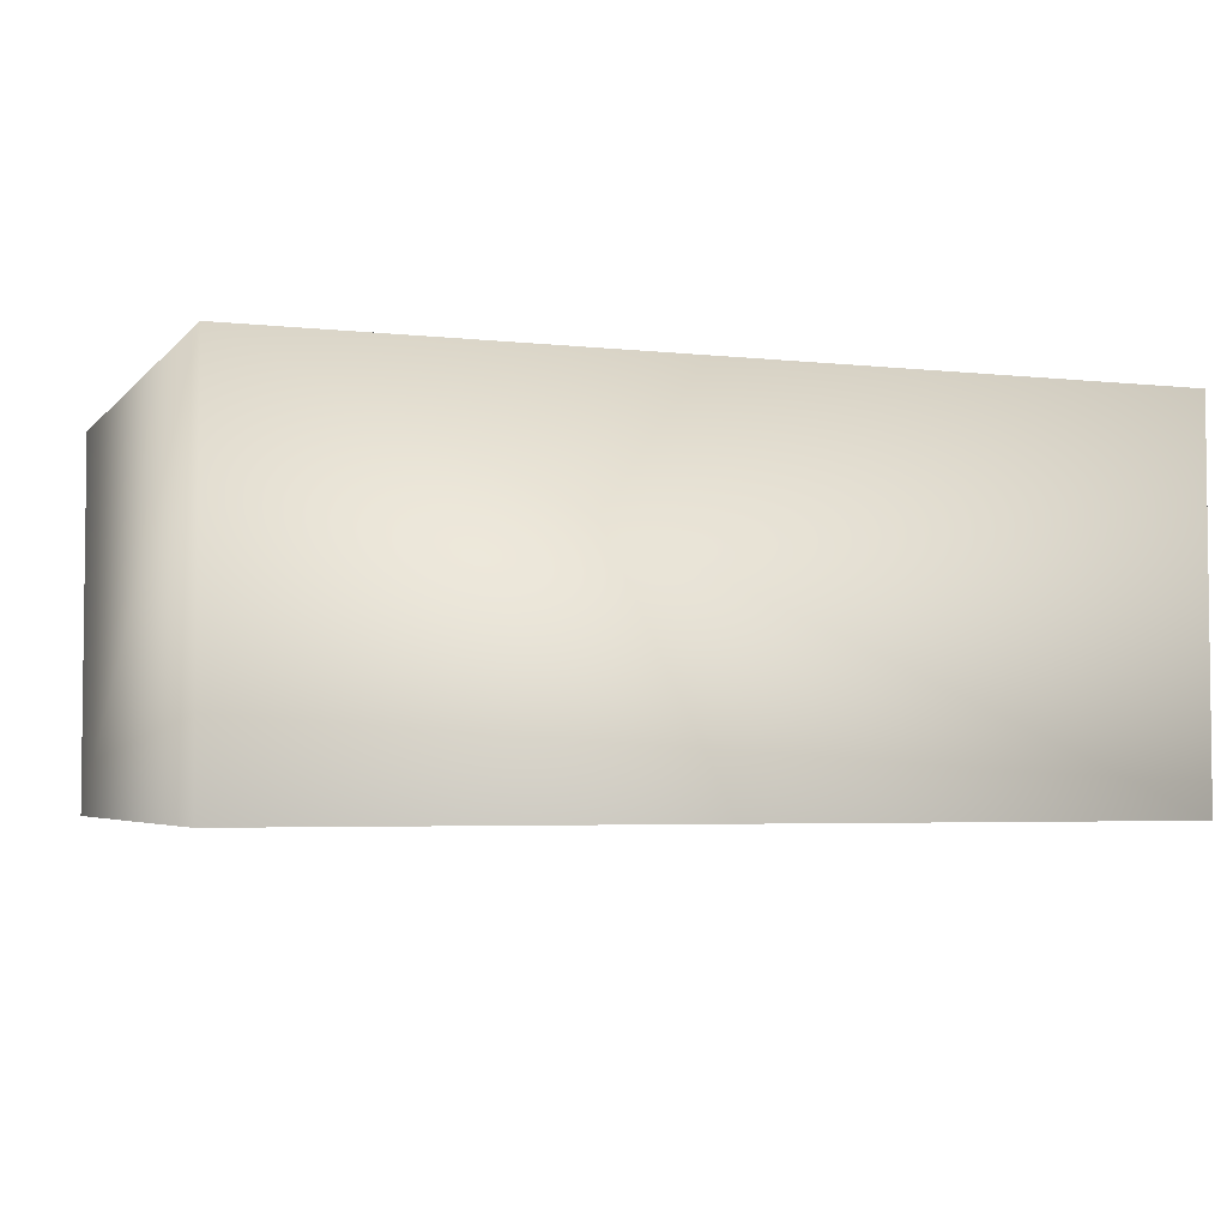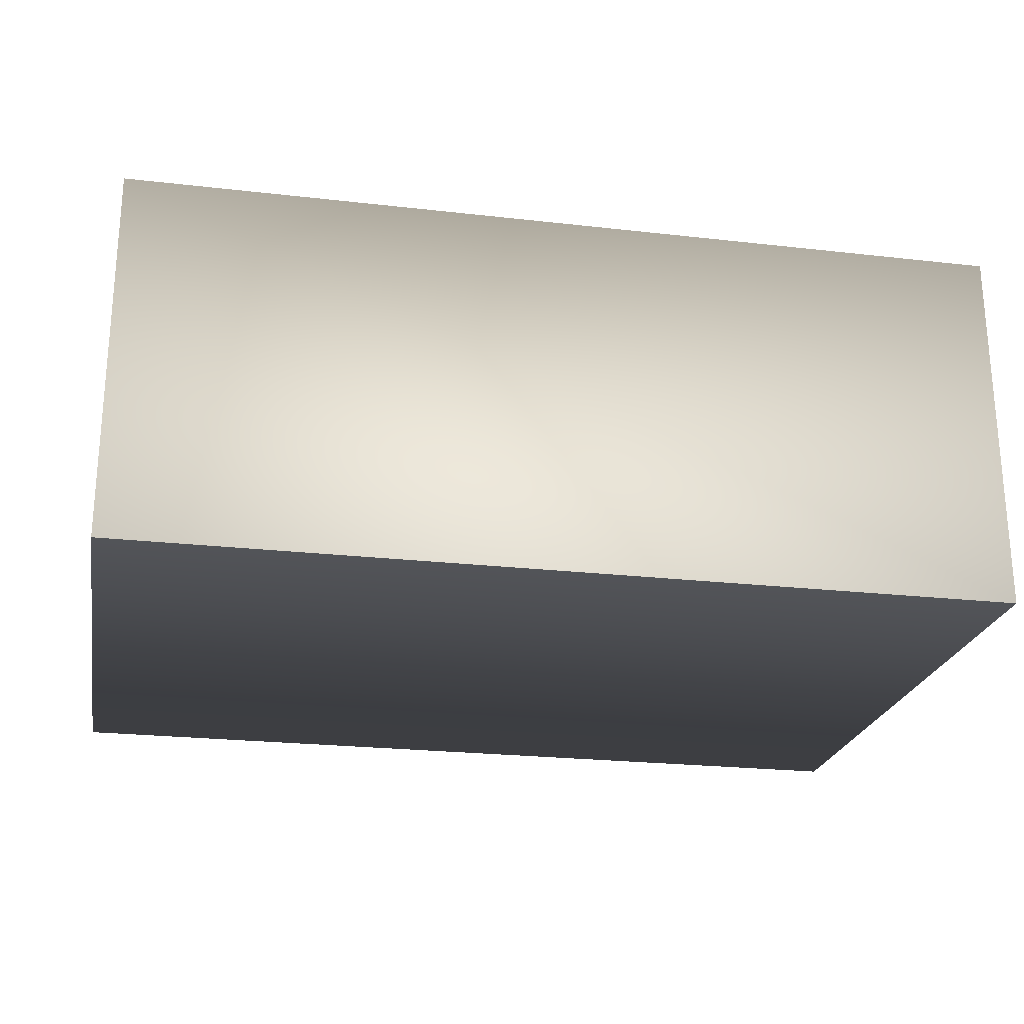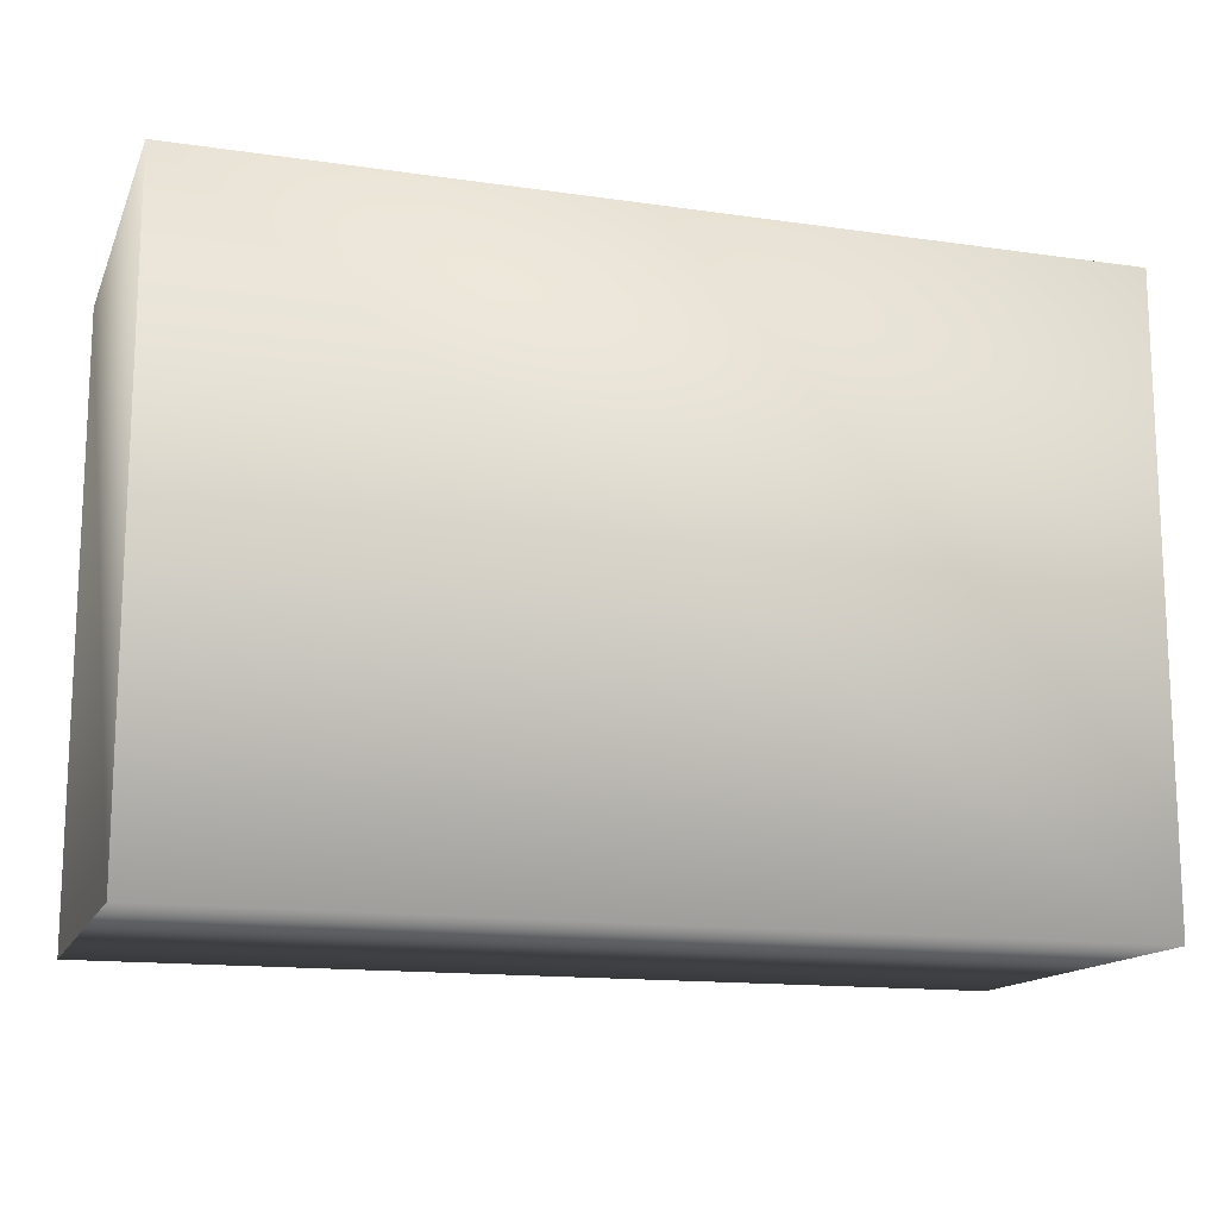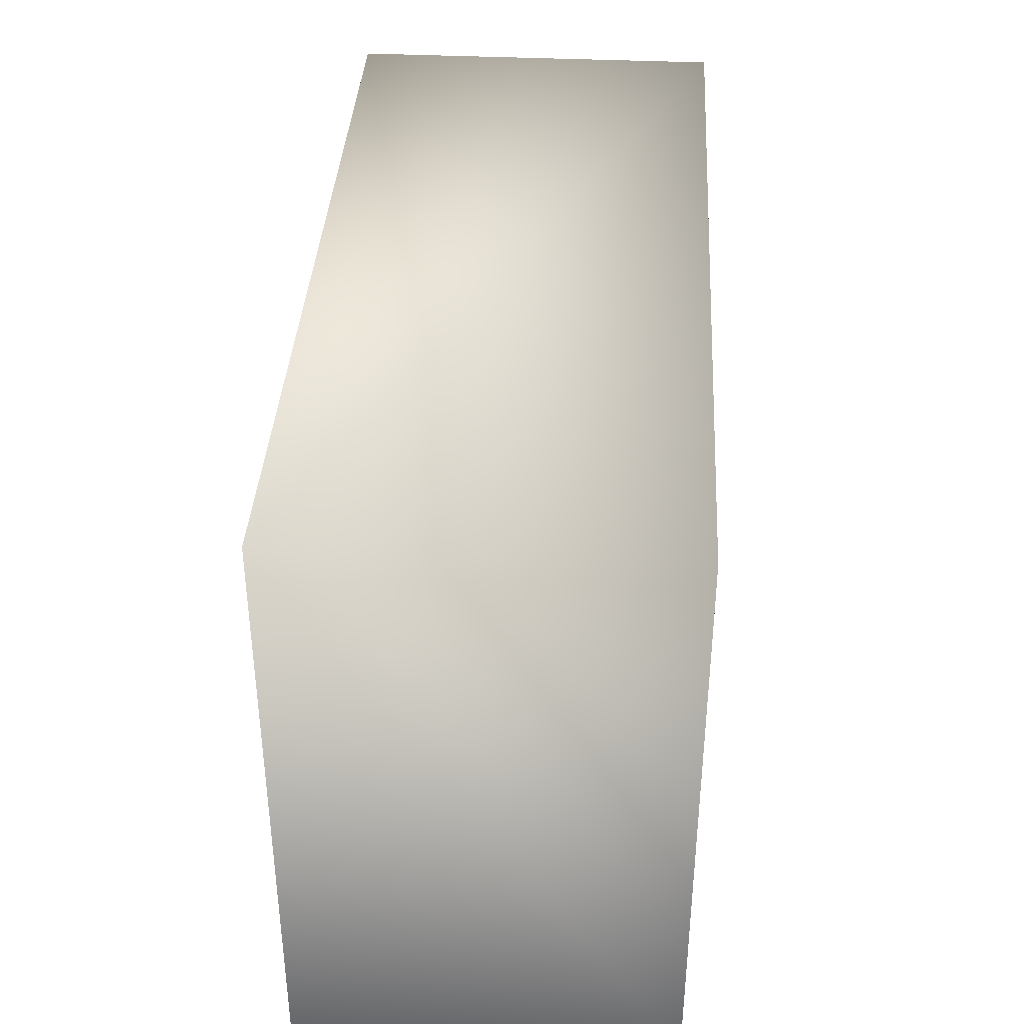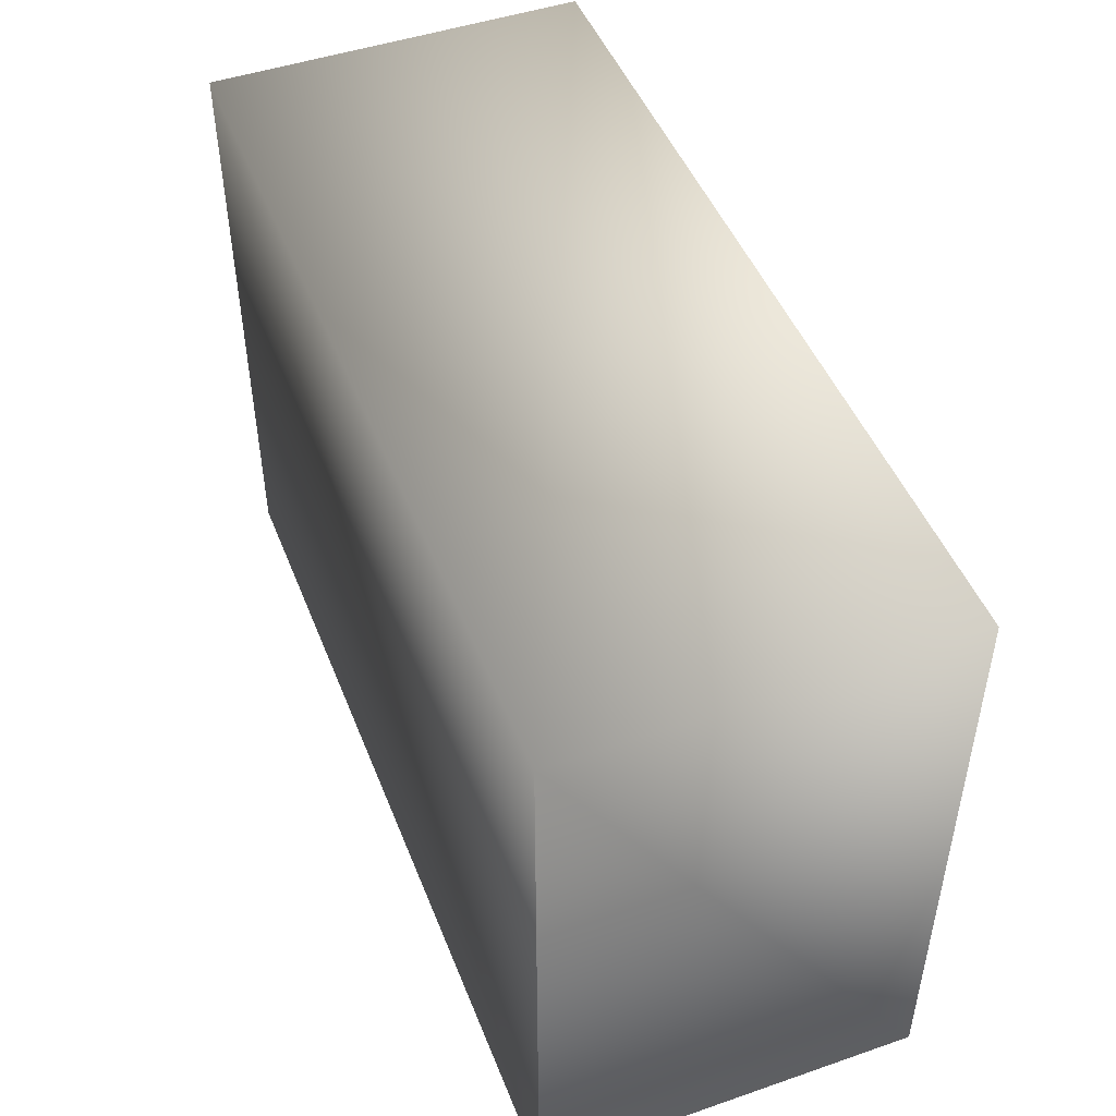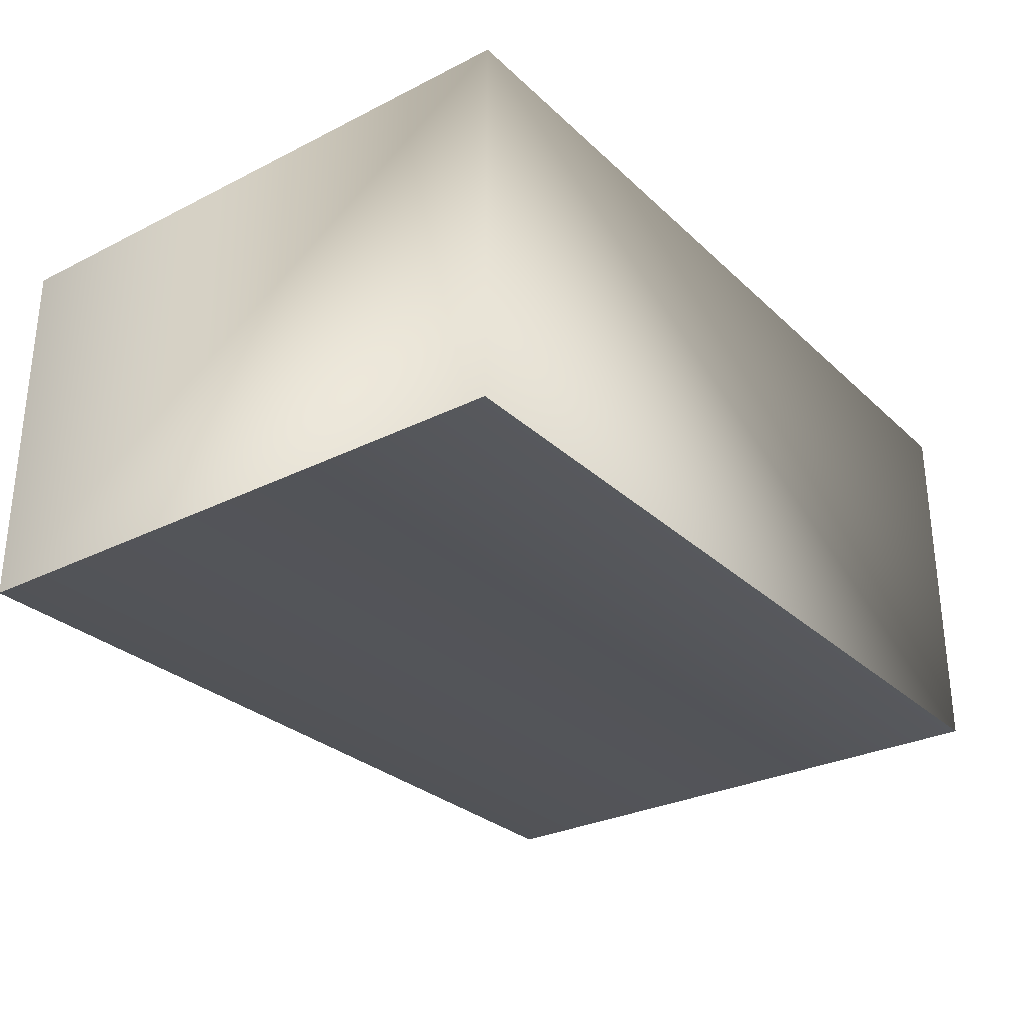
<metadata>
{"format":"obj","ext":"obj","renderer":"f3d","projection":"perspective","resolution":1024,"background":"white","views":[{"elev":-4.0,"azim":-20.4,"up":"+Y"},{"elev":-23.4,"azim":-10.9,"up":"+Y"},{"elev":-14.6,"azim":162.6,"up":"+Z"},{"elev":38.1,"azim":93.4,"up":"+Z"},{"elev":47.8,"azim":-111.1,"up":"+Z"},{"elev":-29.2,"azim":-53.3,"up":"+Y"}]}
</metadata>
<code>
g default
v -83.81 0 57.18
v 83.81 0 57.18
v -83.81 71.64 57.18
v 83.81 71.64 57.18
v -83.81 71.64 -57.18
v 83.81 71.64 -57.18
v -83.81 0 -57.18
v 83.81 0 -57.18
g LOW
f 3 1 2 4
f 5 3 4 6
f 7 5 6 8
f 2 1 7 8
f 6 4 2 8
f 3 5 7 1

</code>
